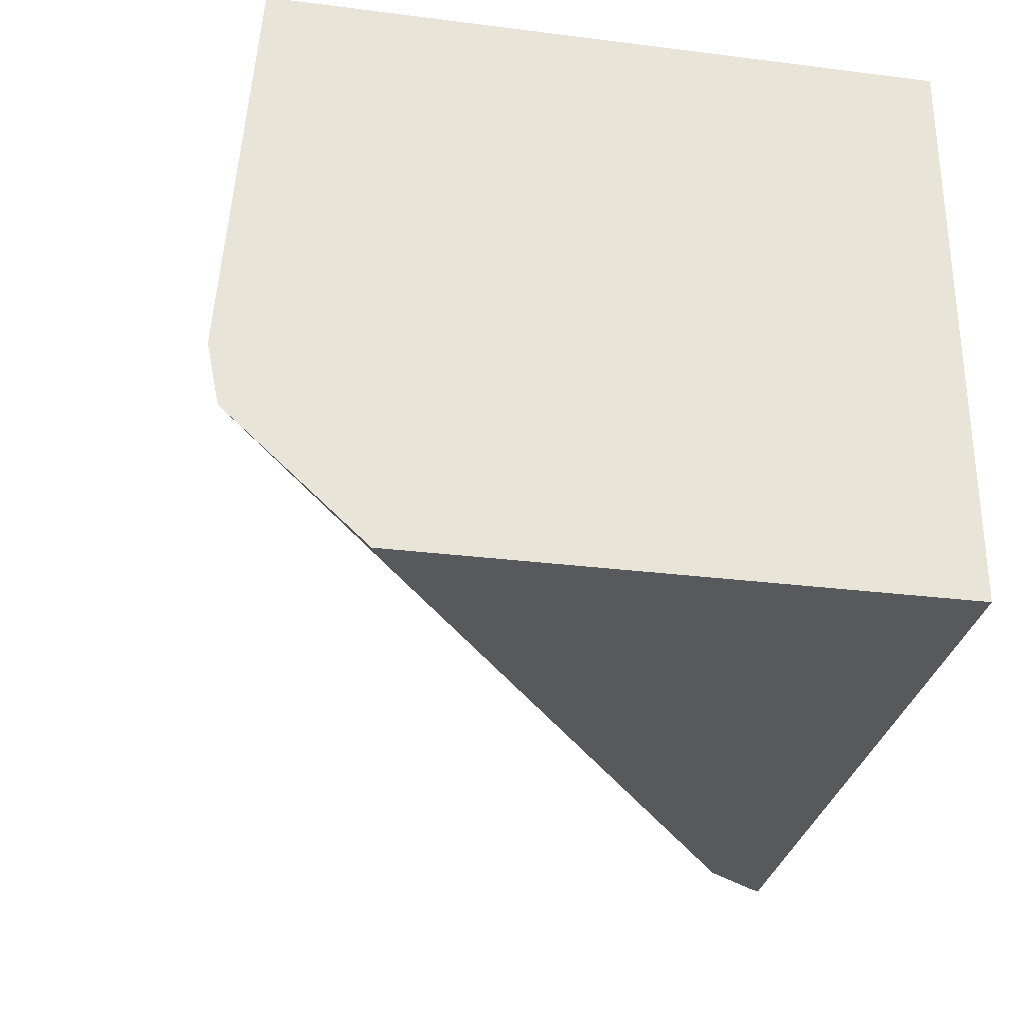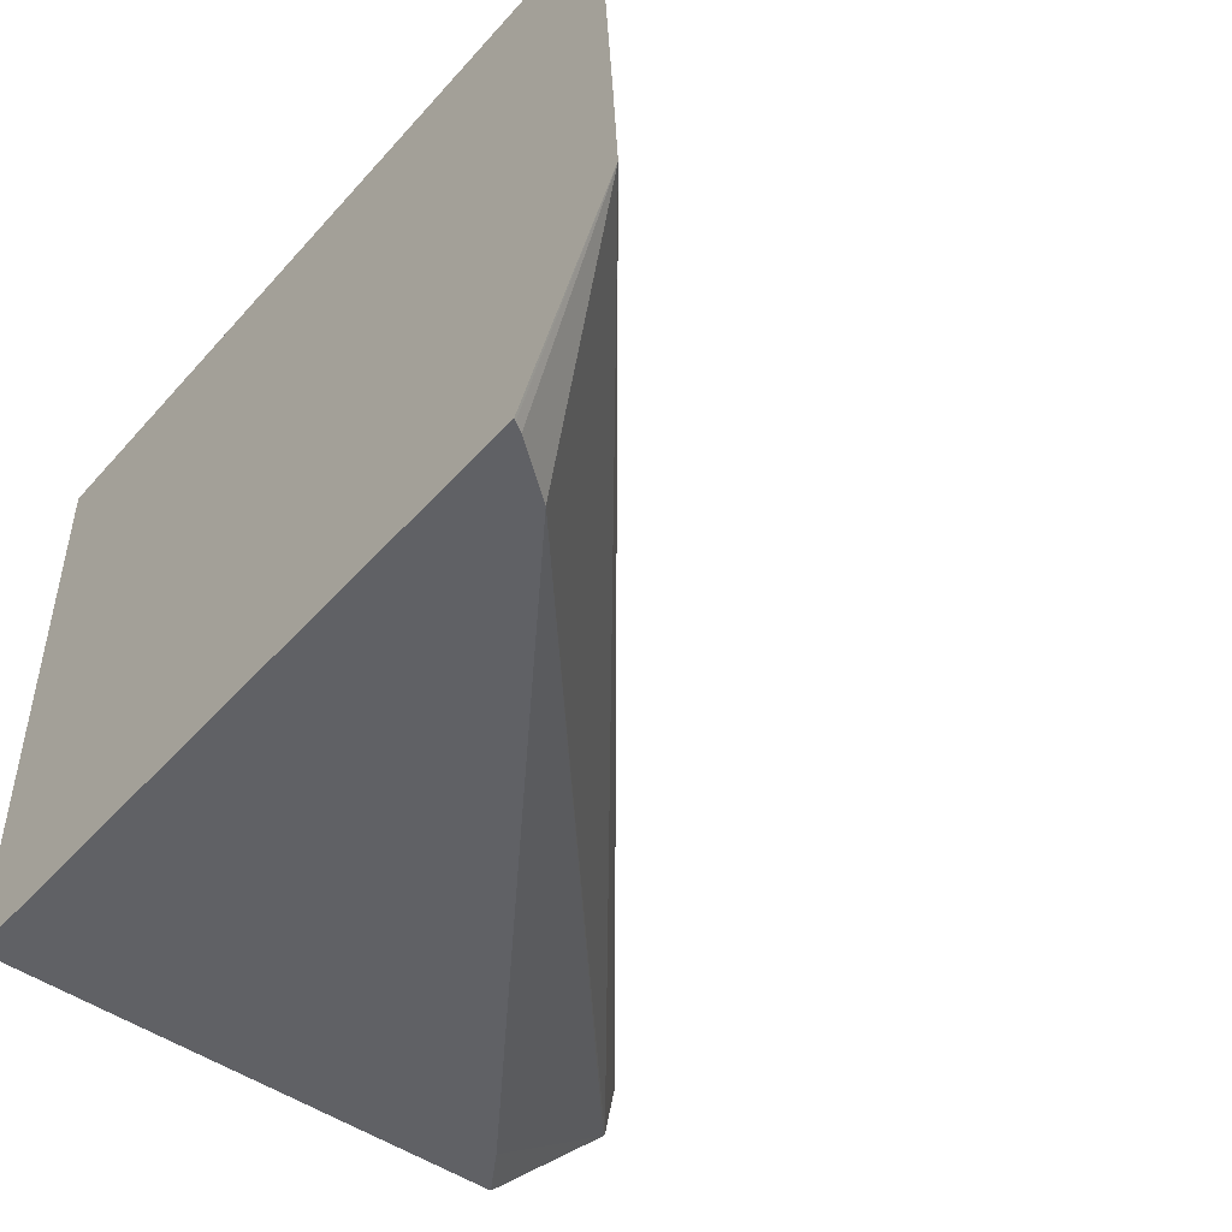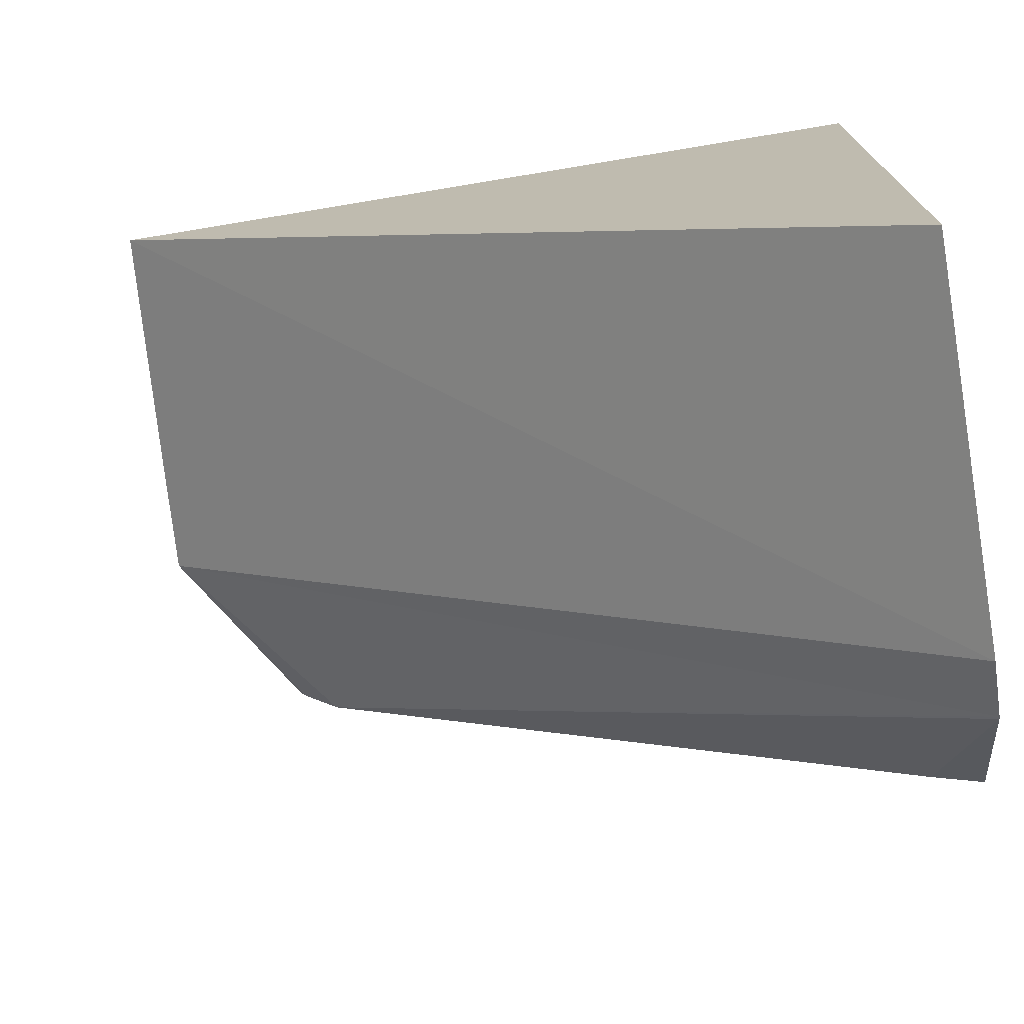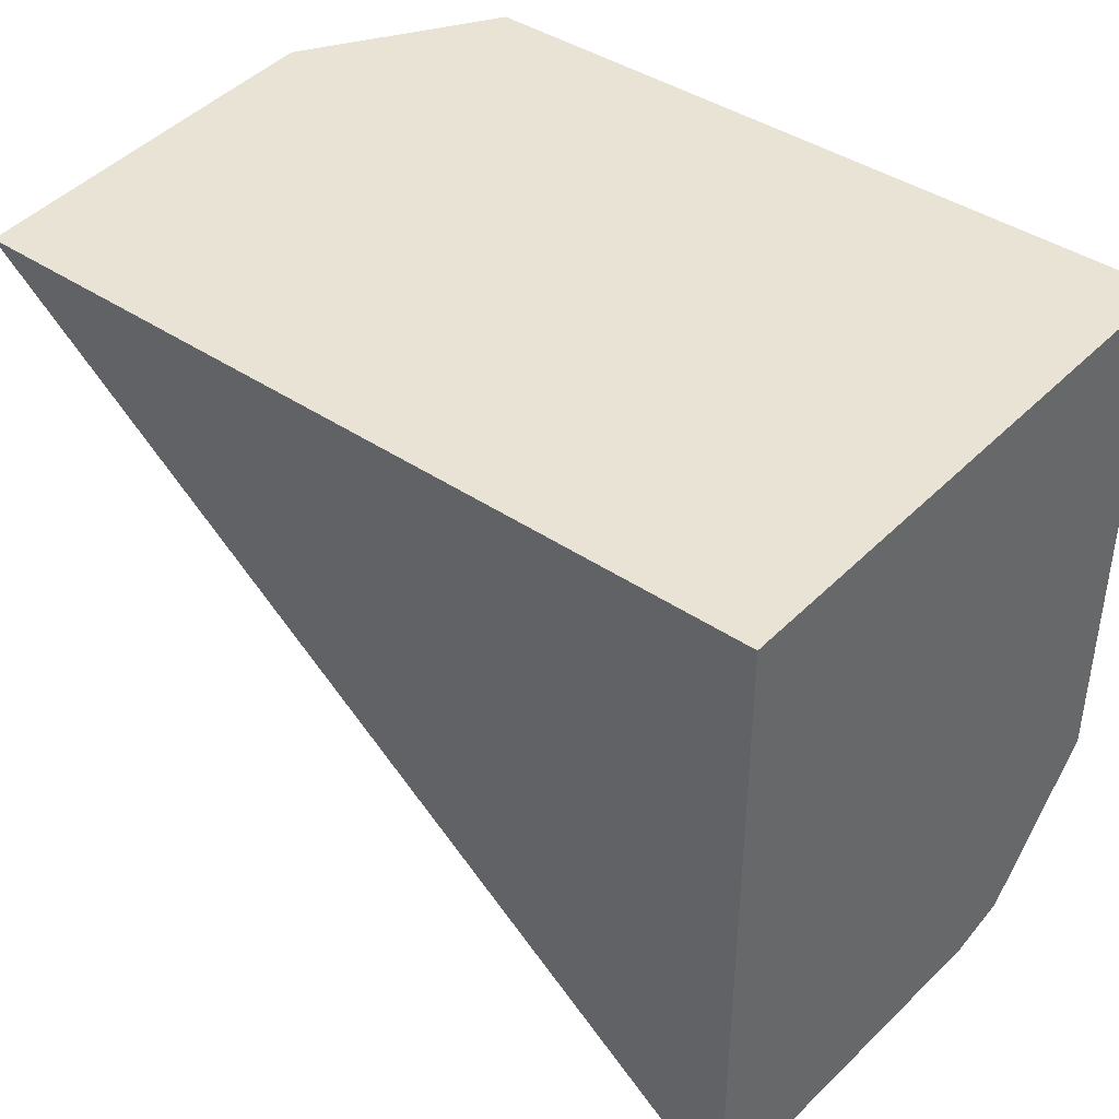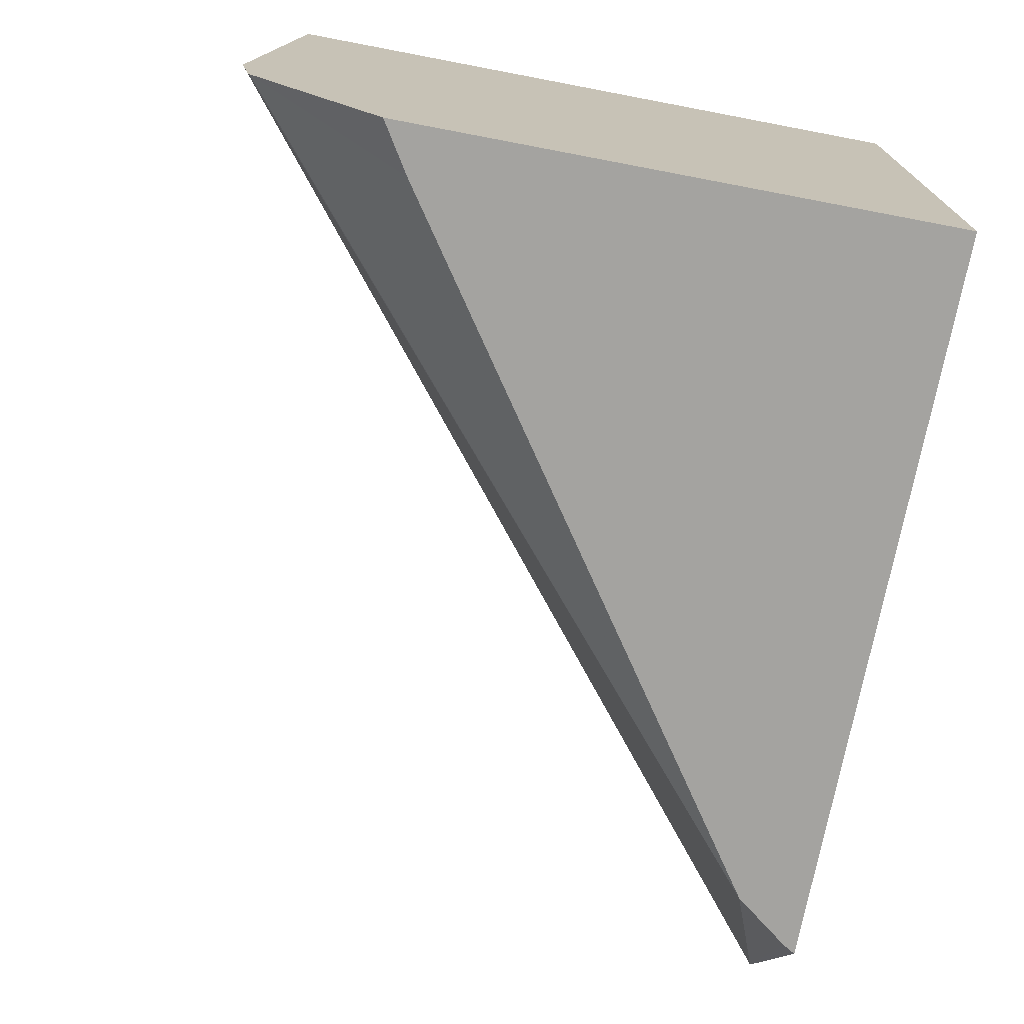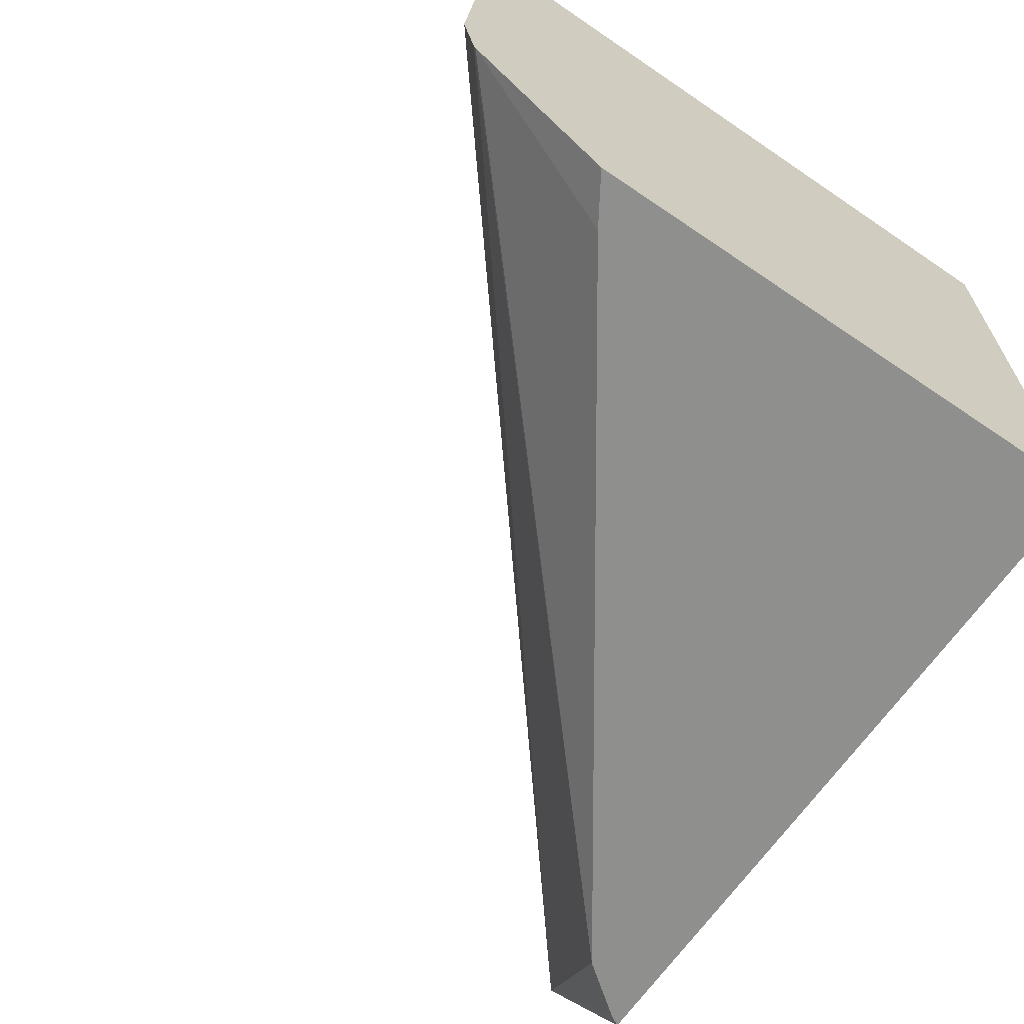
<metadata>
{"format":"obj","ext":"obj","renderer":"f3d","projection":"perspective","resolution":1024,"background":"white","views":[{"elev":-29.6,"azim":79.5,"up":"+Z"},{"elev":-47.1,"azim":-129.2,"up":"+Z"},{"elev":-72.9,"azim":9.4,"up":"+Y"},{"elev":41.0,"azim":39.6,"up":"+Y"},{"elev":-73.0,"azim":79.2,"up":"+Z"},{"elev":-65.3,"azim":55.6,"up":"+Z"}]}
</metadata>
<code>
v 0.03451 0.04049 0.017
v 0.03451 0.02937 0.017
v 0.03451 0.04049 0.007178
v 0.02063 0.04049 0.017
v 0.03451 0.02889 0.01031
v 0.03451 0.03137 0.007178
v 0.02212 0.04049 0.007178
v 0.02031 0.04049 0.01213
v 0.03451 0.02909 0.009307
v 0.0202 0.04049 0.01031
v 0.03451 0.02912 0.009256
v 0.0337 0.03188 0.007178
v 0.02215 0.04045 0.007178
v 0.02295 0.03937 0.007178
v 0.02225 0.04029 0.007178
f 1 2 5
f 1 5 9
f 1 9 11
f 1 11 6
f 1 6 3
f 1 3 7
f 1 7 10
f 1 10 8
f 1 8 4
f 1 4 2
f 2 4 5
f 3 6 12
f 3 12 14
f 3 14 15
f 3 15 13
f 3 13 7
f 4 8 5
f 5 8 10
f 5 10 9
f 6 11 12
f 7 13 10
f 9 10 14
f 9 14 11
f 10 13 15
f 10 15 14
f 11 14 12

</code>
